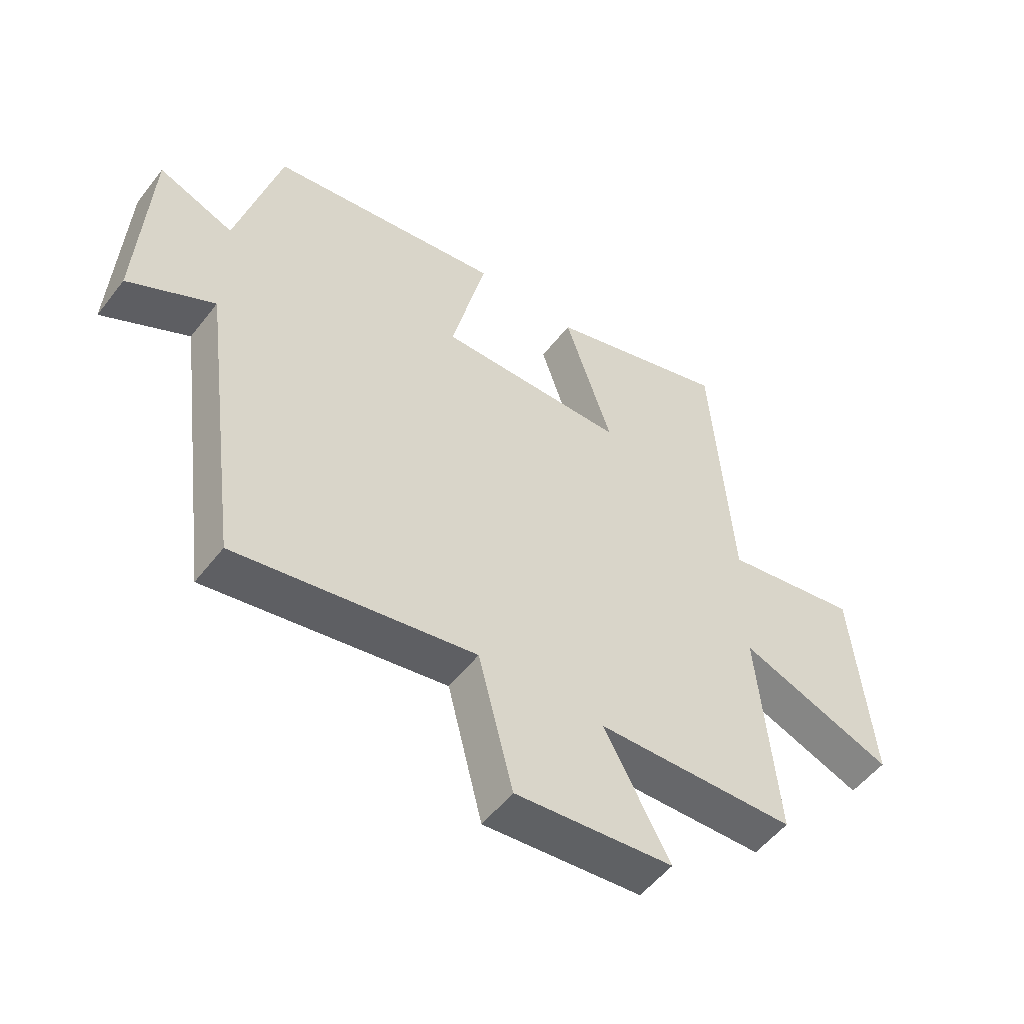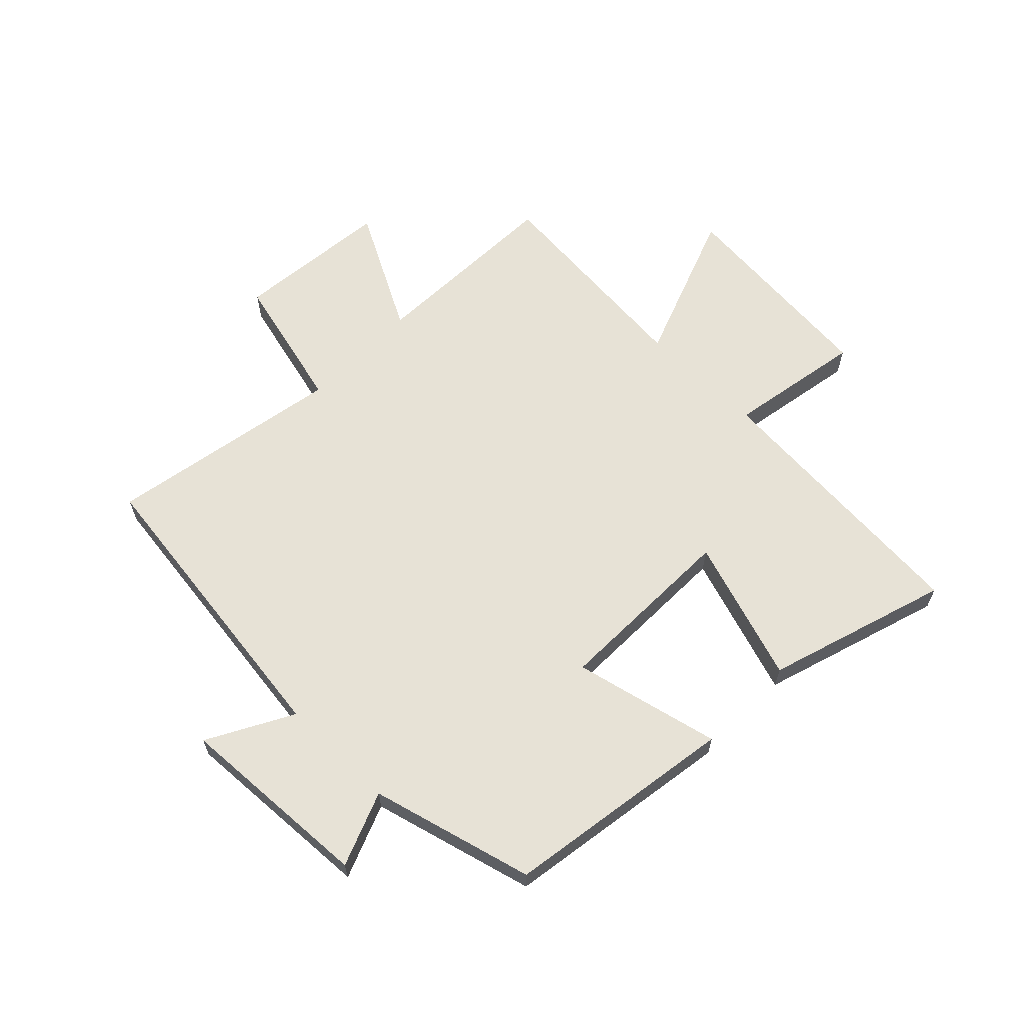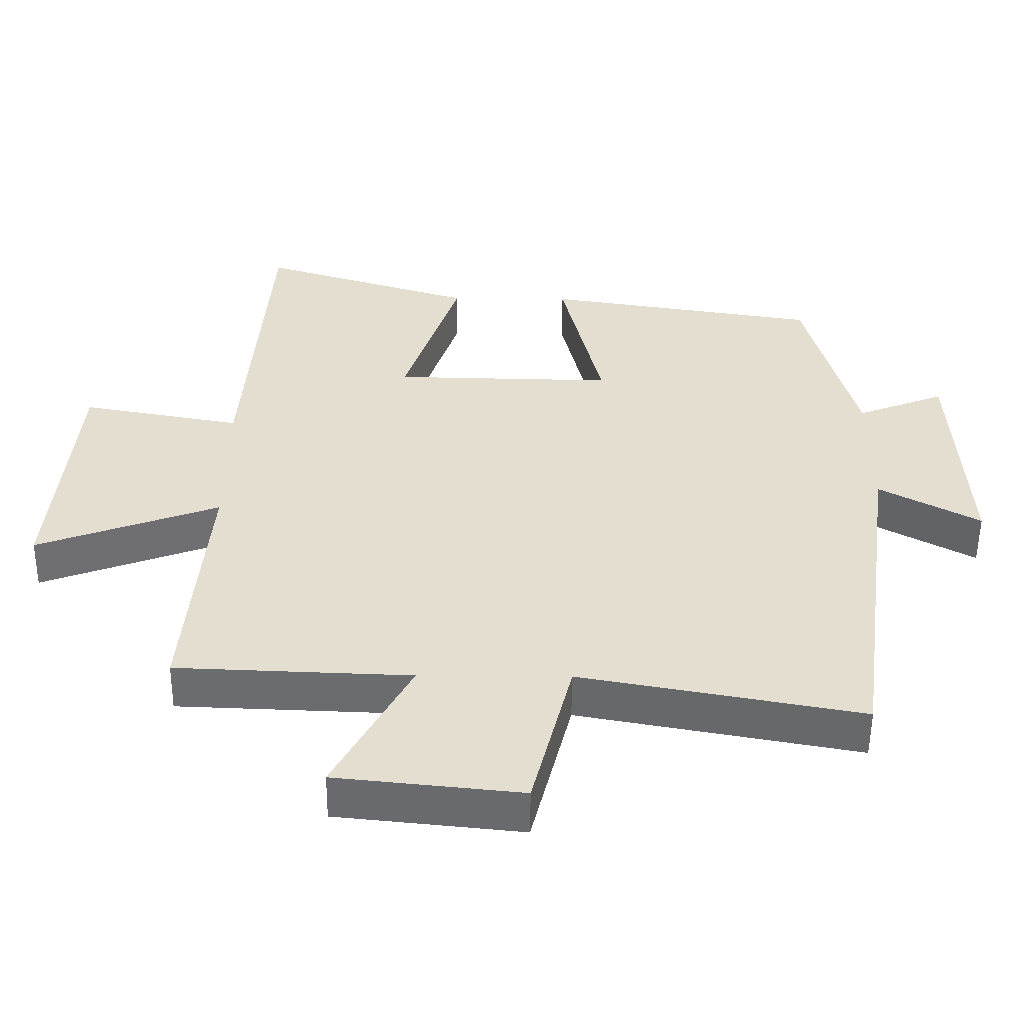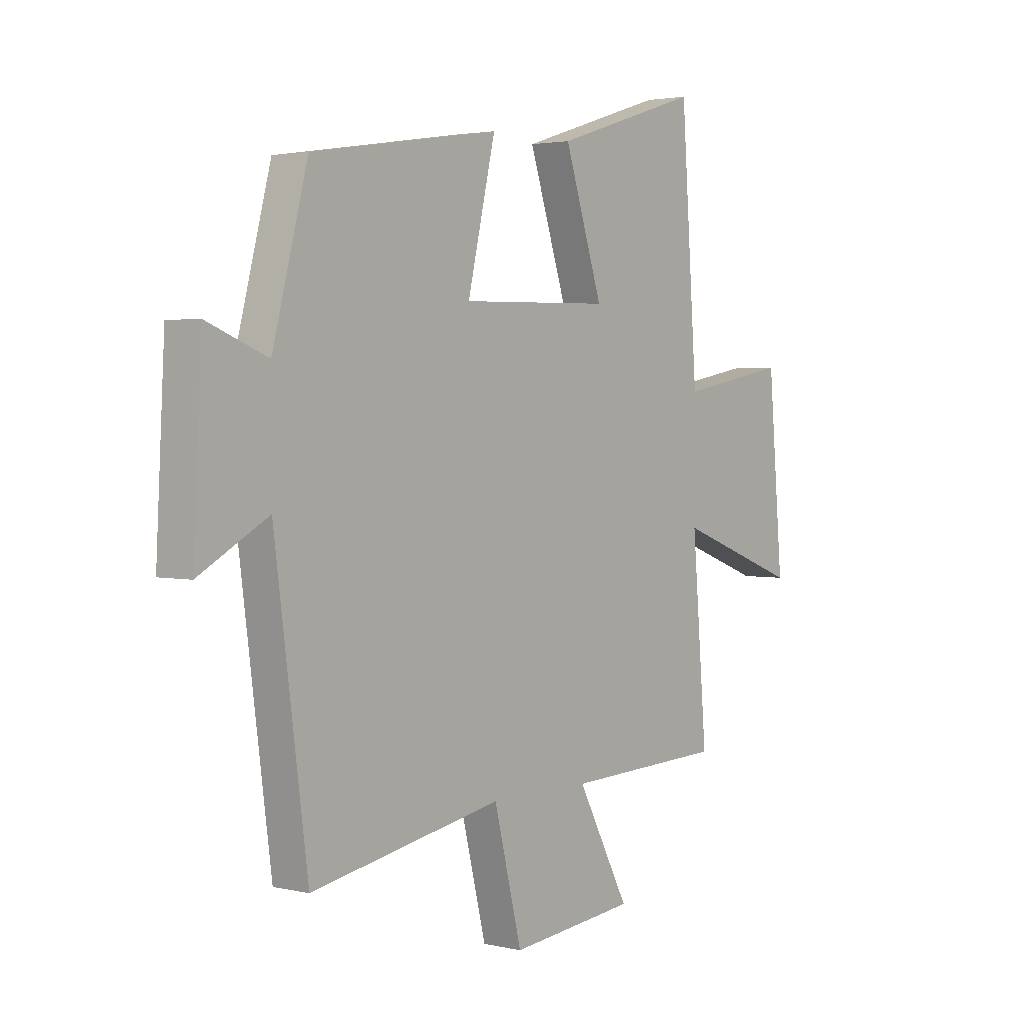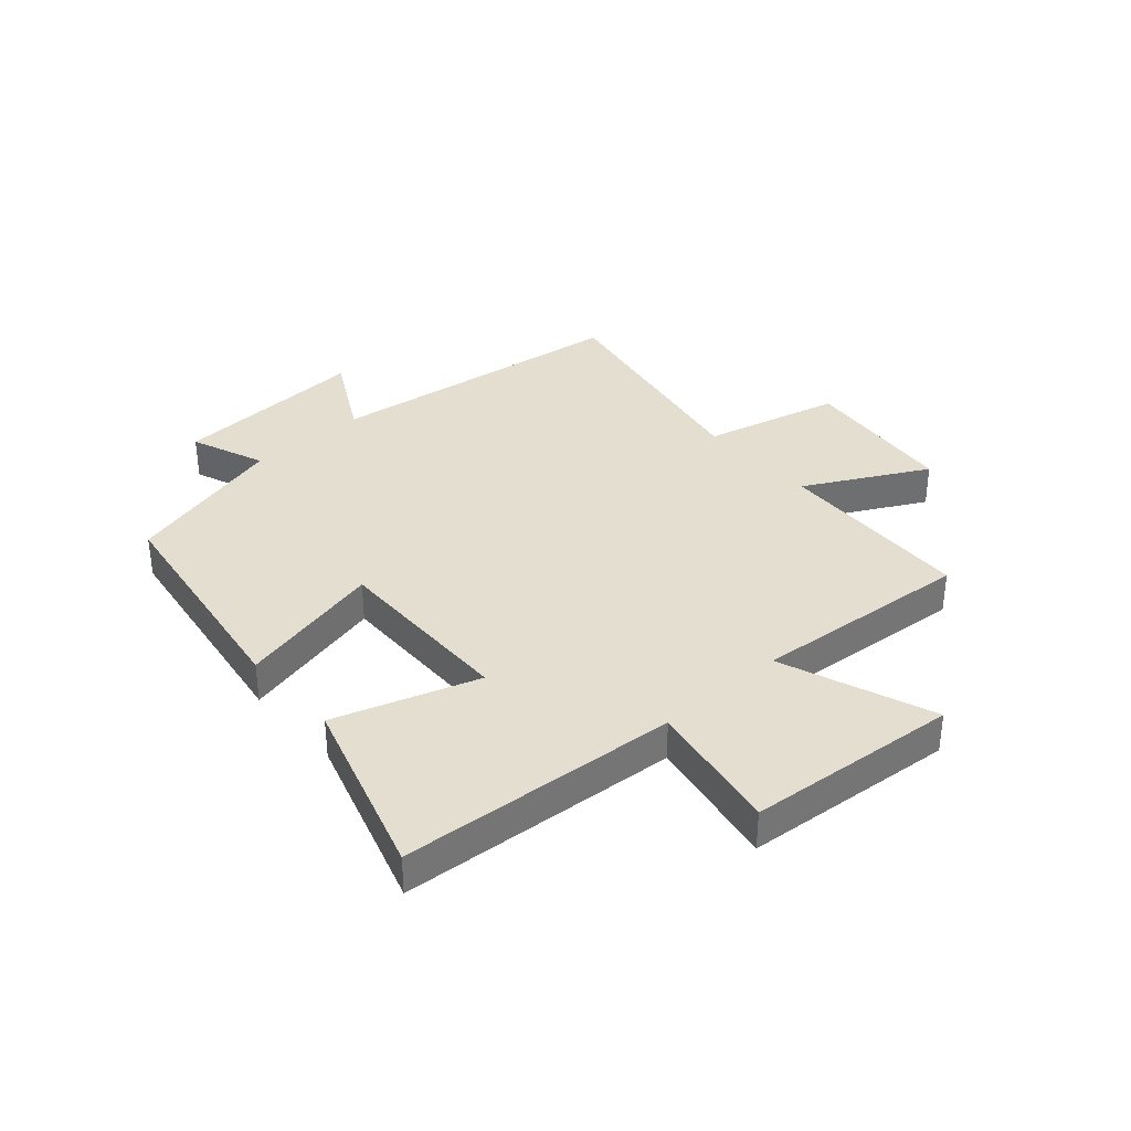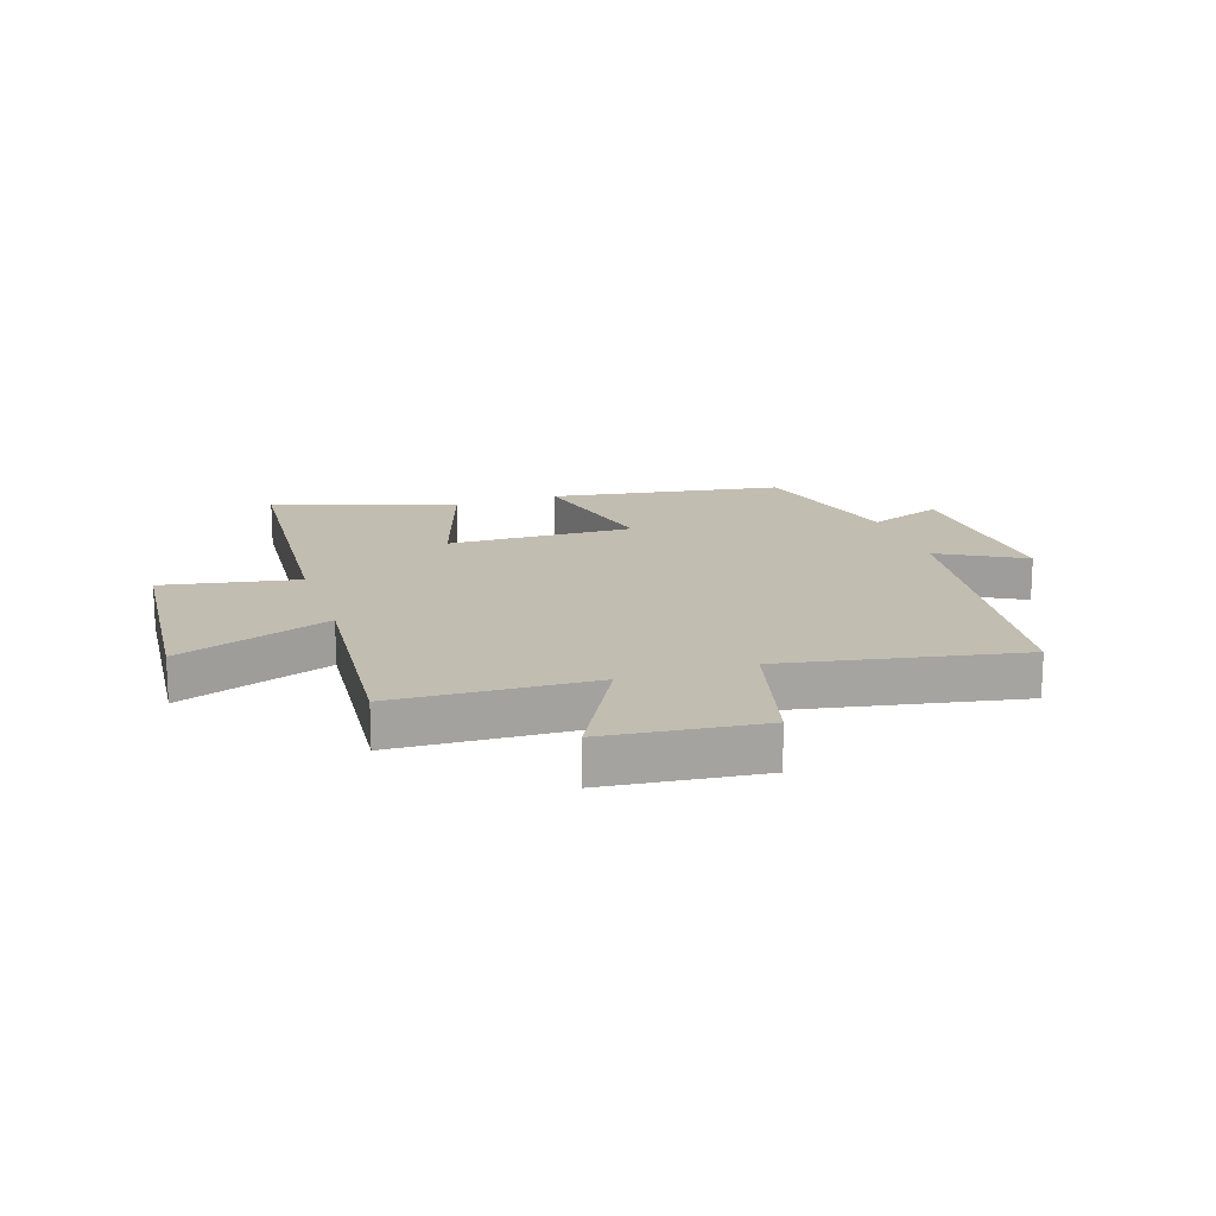
<metadata>
{"format":"obj","ext":"obj","renderer":"f3d","projection":"perspective","resolution":1024,"background":"white","views":[{"elev":-53.2,"azim":-36.8,"up":"+Z"},{"elev":63.4,"azim":-45.7,"up":"+Y"},{"elev":-53.8,"azim":179.5,"up":"+Z"},{"elev":2.6,"azim":-51.3,"up":"+Z"},{"elev":35.8,"azim":48.4,"up":"+Y"},{"elev":17.0,"azim":161.9,"up":"+Y"}]}
</metadata>
<code>
v -0.43 0.07 -0.575
v -0.5 0.07 -0.051
v -0.646 0.07 -0.131
v -0.628 0.07 0.207
v -0.5 0.07 0.157
v -0.426 0.07 0.438
v -0.027 0.07 0.5
v -0.086 0.07 0.247
v 0.234 0.07 0.253
v 0.153 0.07 0.5
v 0.465 0.07 0.598
v 0.5 0.07 0.116
v 0.732 0.07 0.158
v 0.764 0.07 -0.208
v 0.5 0.07 -0.11
v 0.532 0.07 -0.487
v 0.192 0.07 -0.5
v 0.303 0.07 -0.708
v 0.035 0.07 -0.736
v -0.024 0.07 -0.5
v -0.43 0 -0.575
v -0.5 0 -0.051
v -0.646 0 -0.131
v -0.628 0 0.207
v -0.5 0 0.157
v -0.426 0 0.438
v -0.027 0 0.5
v -0.086 0 0.247
v 0.234 0 0.253
v 0.153 0 0.5
v 0.465 0 0.598
v 0.5 0 0.116
v 0.732 0 0.158
v 0.764 0 -0.208
v 0.5 0 -0.11
v 0.532 0 -0.487
v 0.192 0 -0.5
v 0.303 0 -0.708
v 0.035 0 -0.736
v -0.024 0 -0.5
f 17 18 19 20
f 15 16 17 20
f 15 20 1 2
f 12 13 14 15
f 12 15 2
f 9 10 11 12
f 8 9 12 2
f 5 6 7 8
f 5 8 2 3
f 3 4 5
f 40 39 38 37
f 40 37 36 35
f 22 21 40 35
f 35 34 33 32
f 22 35 32
f 32 31 30 29
f 22 32 29 28
f 28 27 26 25
f 23 22 28 25
f 25 24 23
f 1 21 22 2
f 2 22 23 3
f 3 23 24 4
f 4 24 25 5
f 5 25 26 6
f 6 26 27 7
f 7 27 28 8
f 8 28 29 9
f 9 29 30 10
f 10 30 31 11
f 11 31 32 12
f 12 32 33 13
f 13 33 34 14
f 14 34 35 15
f 15 35 36 16
f 16 36 37 17
f 17 37 38 18
f 18 38 39 19
f 19 39 40 20
f 20 40 21 1

</code>
